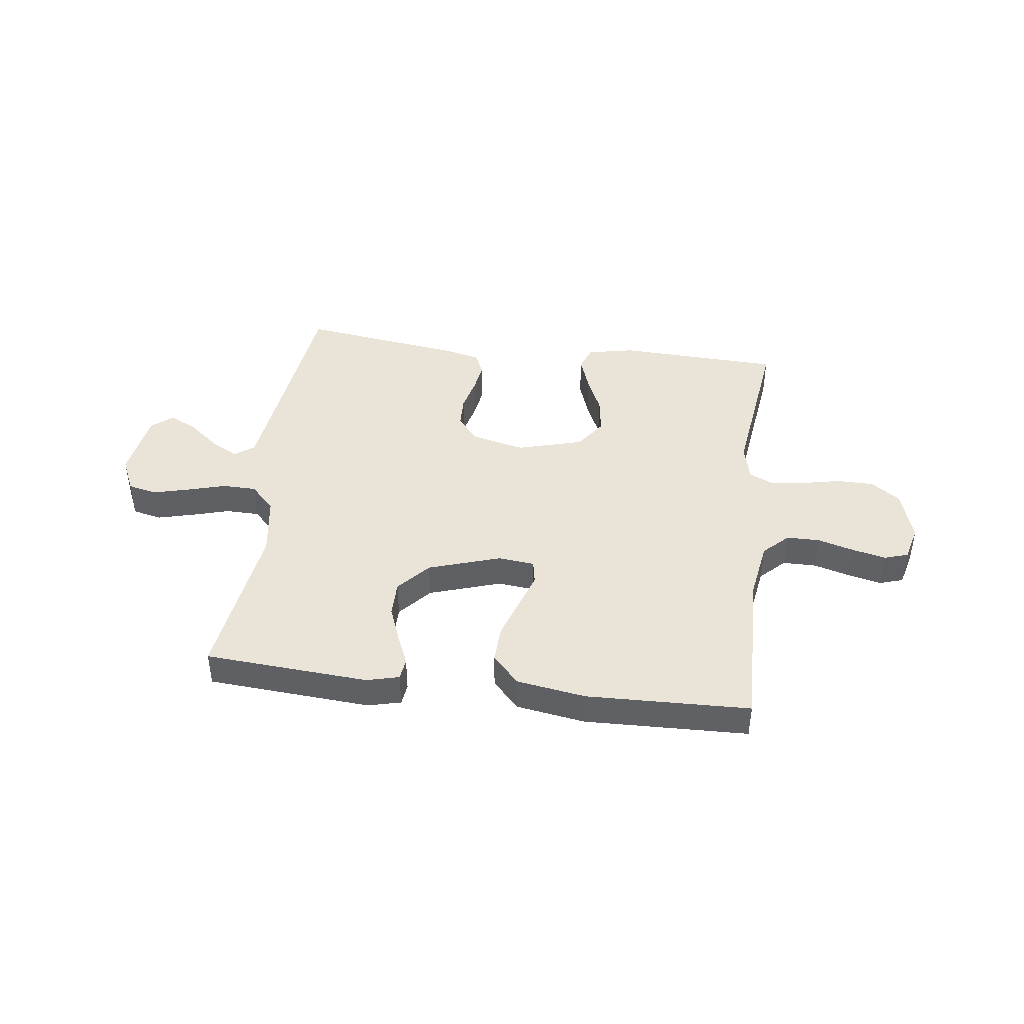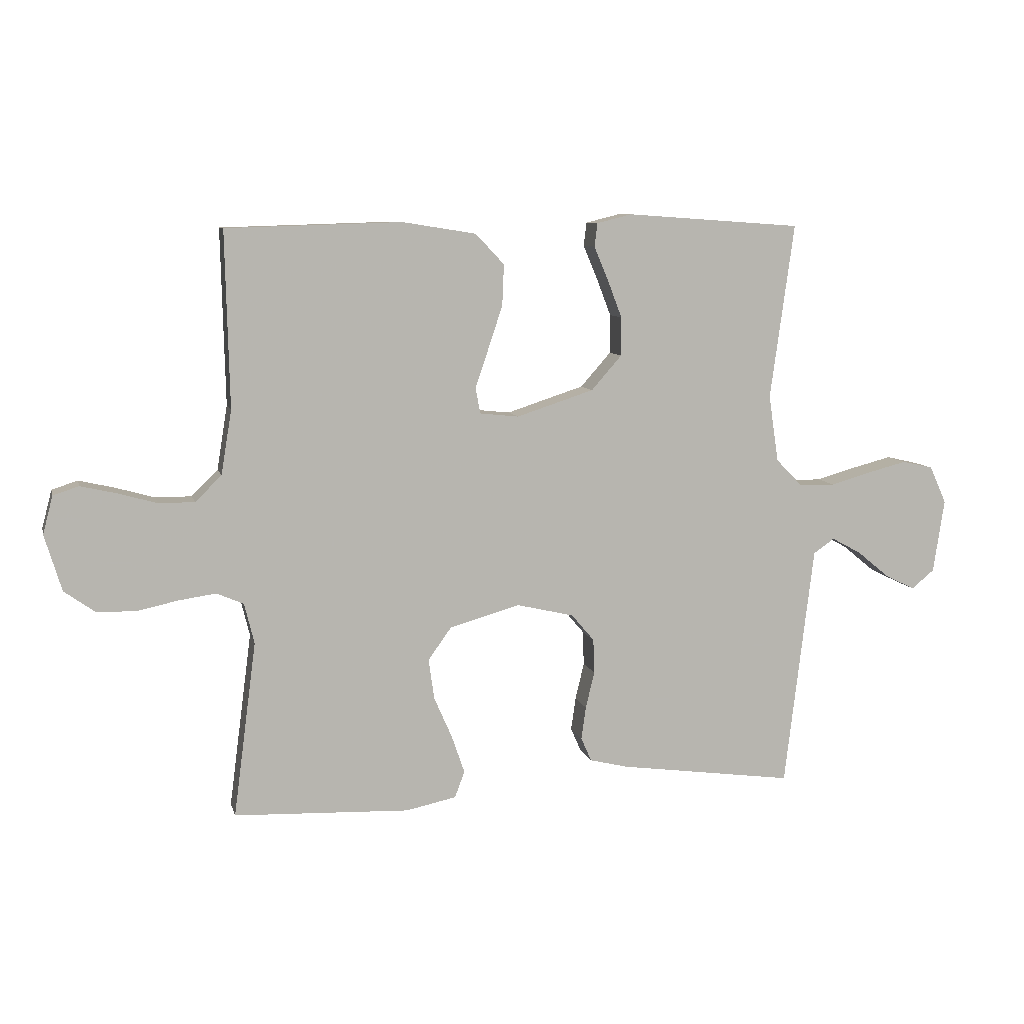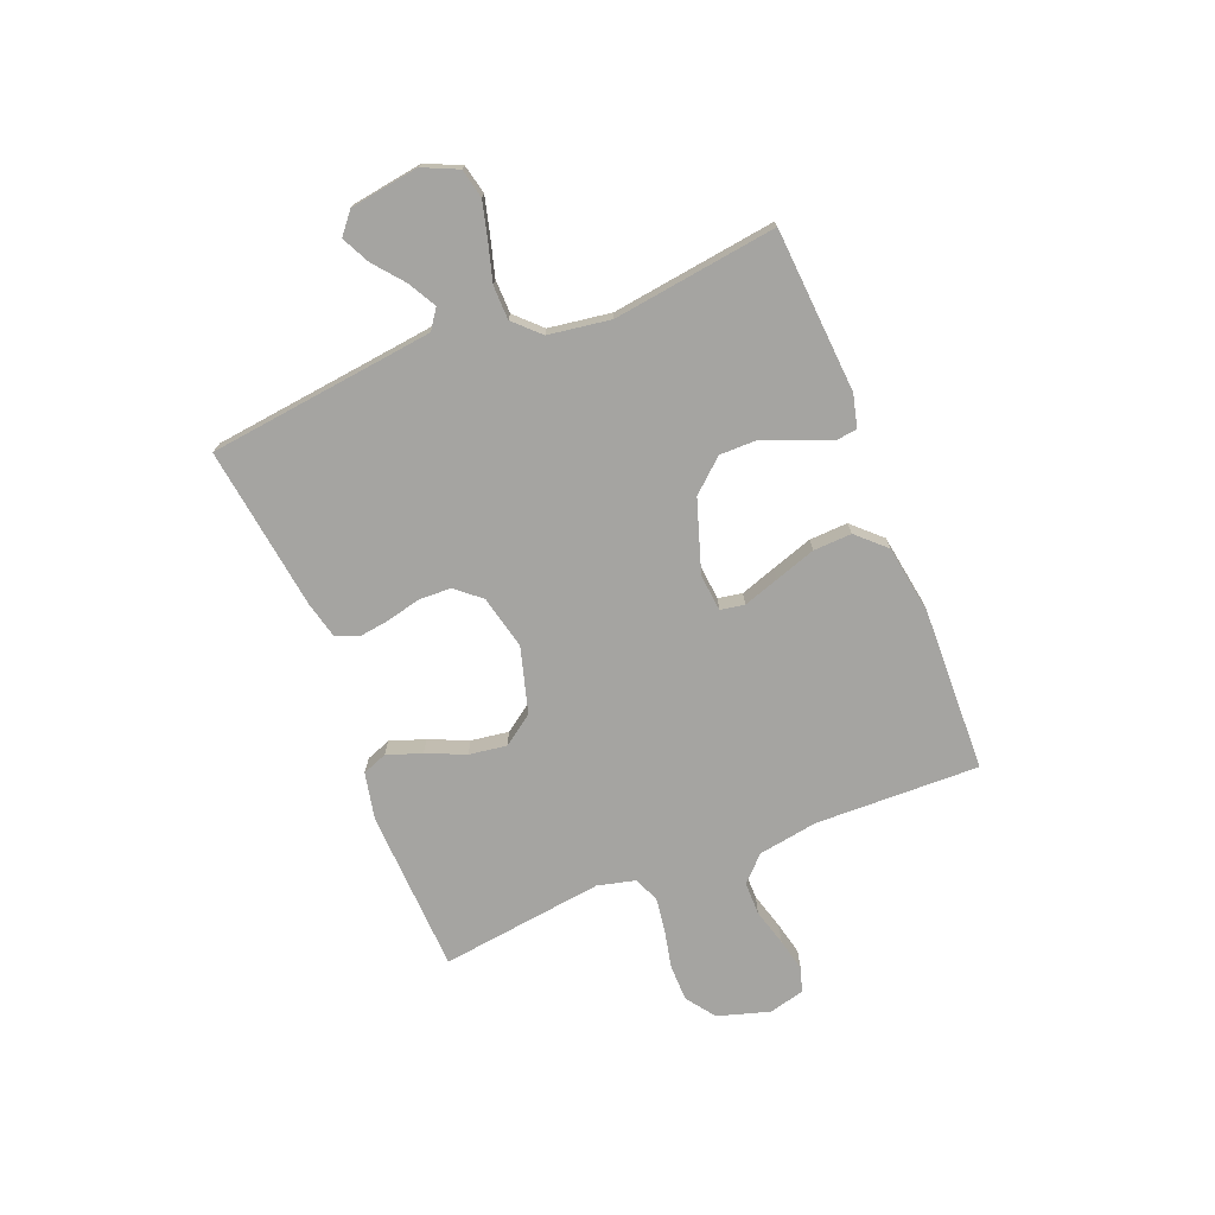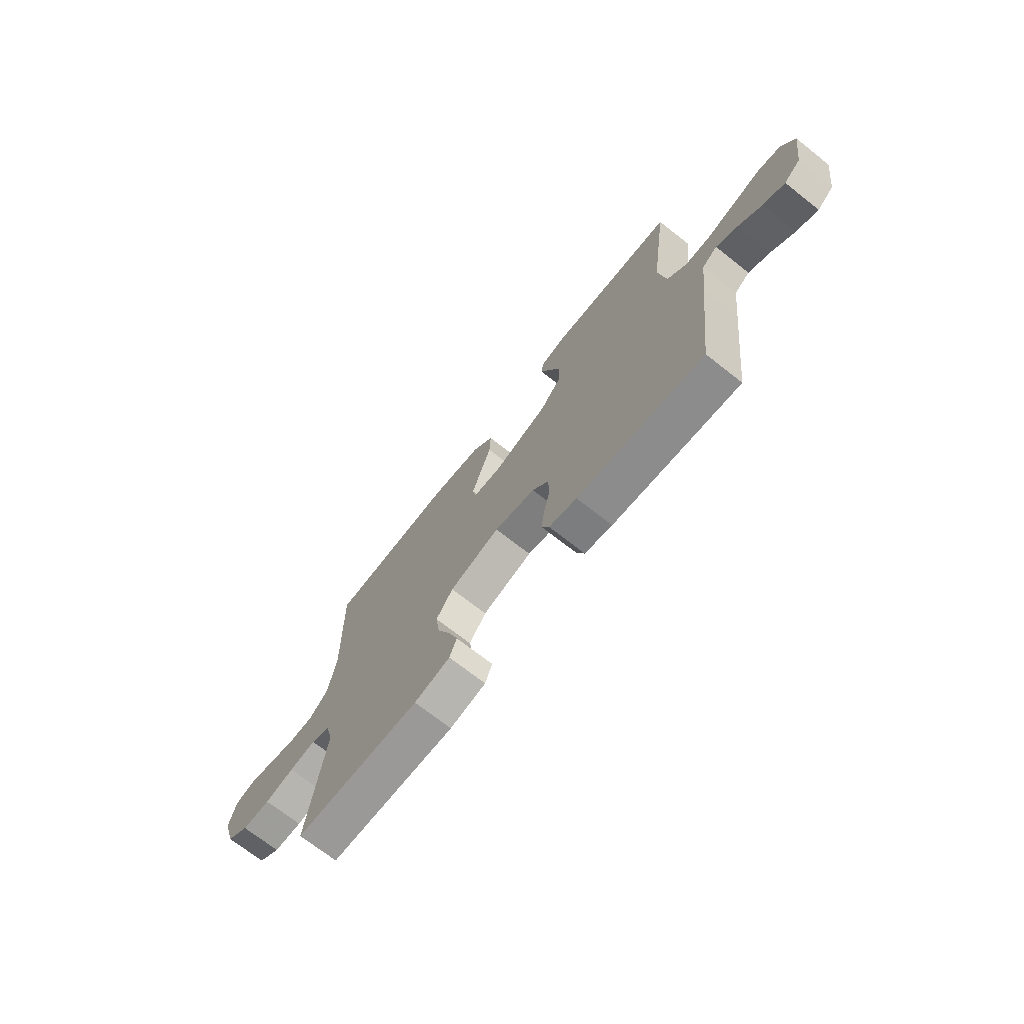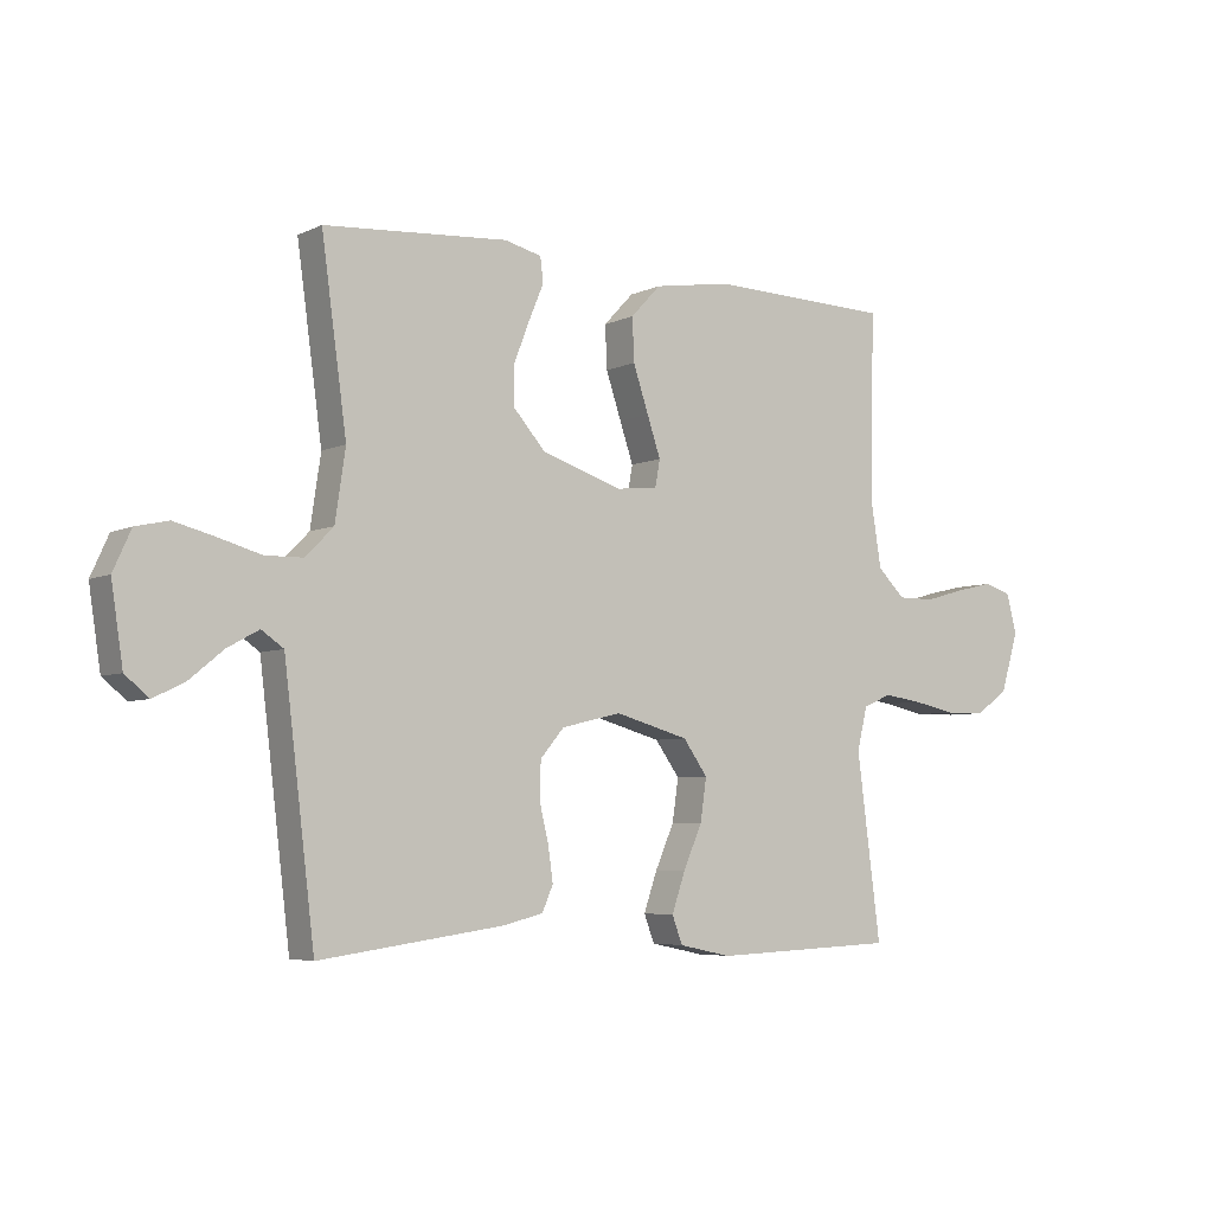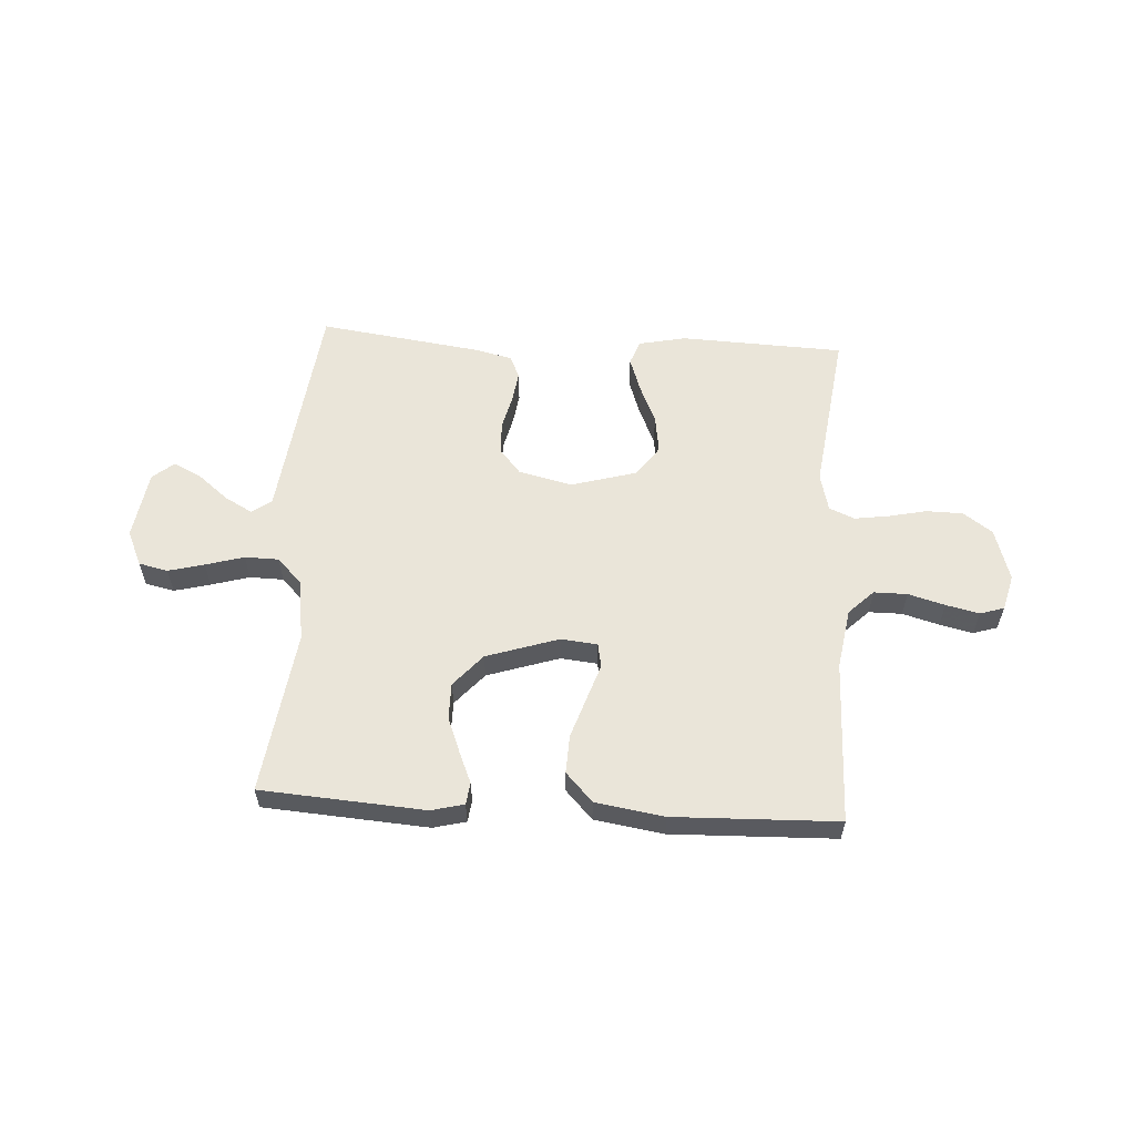
<metadata>
{"format":"obj","ext":"obj","renderer":"f3d","projection":"perspective","resolution":1024,"background":"white","views":[{"elev":43.0,"azim":7.3,"up":"+Y"},{"elev":8.6,"azim":166.5,"up":"+Z"},{"elev":-73.2,"azim":-68.2,"up":"+Y"},{"elev":-71.1,"azim":-128.2,"up":"+Z"},{"elev":-5.3,"azim":-35.3,"up":"+Z"},{"elev":58.2,"azim":3.4,"up":"+Y"}]}
</metadata>
<code>
v -0.5 0.07 0.5
v -0.2 0.07 0.521
v -0.14 0.07 0.506
v -0.135 0.07 0.466
v -0.159 0.07 0.409
v -0.184 0.07 0.344
v -0.184 0.07 0.278
v -0.132 0.07 0.219
v 0 0.07 0.176
v 0.067 0.07 0.183
v 0.075 0.07 0.227
v 0.053 0.07 0.292
v 0.028 0.07 0.367
v 0.025 0.07 0.437
v 0.074 0.07 0.489
v 0.2 0.07 0.509
v 0.5 0.07 0.5
v 0.493 0.07 0.2
v 0.511 0.07 0.09
v 0.556 0.07 0.046
v 0.617 0.07 0.046
v 0.684 0.07 0.065
v 0.745 0.07 0.079
v 0.789 0.07 0.065
v 0.806 0.07 0
v 0.777 0.07 -0.096
v 0.724 0.07 -0.134
v 0.657 0.07 -0.135
v 0.587 0.07 -0.12
v 0.524 0.07 -0.111
v 0.478 0.07 -0.131
v 0.461 0.07 -0.2
v 0.5 0.07 -0.5
v 0.2 0.07 -0.512
v 0.114 0.07 -0.494
v 0.097 0.07 -0.449
v 0.119 0.07 -0.385
v 0.15 0.07 -0.314
v 0.16 0.07 -0.245
v 0.12 0.07 -0.189
v 0 0.07 -0.155
v -0.098 0.07 -0.178
v -0.137 0.07 -0.224
v -0.139 0.07 -0.283
v -0.124 0.07 -0.346
v -0.116 0.07 -0.402
v -0.134 0.07 -0.443
v -0.2 0.07 -0.459
v -0.5 0.07 -0.5
v -0.536 0.07 -0.2
v -0.55 0.07 -0.085
v -0.586 0.07 -0.06
v -0.637 0.07 -0.088
v -0.692 0.07 -0.133
v -0.743 0.07 -0.158
v -0.782 0.07 -0.126
v -0.801 0.07 0
v -0.772 0.07 0.064
v -0.719 0.07 0.076
v -0.653 0.07 0.059
v -0.583 0.07 0.039
v -0.521 0.07 0.04
v -0.476 0.07 0.086
v -0.459 0.07 0.2
v -0.5 0 0.5
v -0.2 0 0.521
v -0.14 0 0.506
v -0.135 0 0.466
v -0.159 0 0.409
v -0.184 0 0.344
v -0.184 0 0.278
v -0.132 0 0.219
v 0 0 0.176
v 0.067 0 0.183
v 0.075 0 0.227
v 0.053 0 0.292
v 0.028 0 0.367
v 0.025 0 0.437
v 0.074 0 0.489
v 0.2 0 0.509
v 0.5 0 0.5
v 0.493 0 0.2
v 0.511 0 0.09
v 0.556 0 0.046
v 0.617 0 0.046
v 0.684 0 0.065
v 0.745 0 0.079
v 0.789 0 0.065
v 0.806 0 0
v 0.777 0 -0.096
v 0.724 0 -0.134
v 0.657 0 -0.135
v 0.587 0 -0.12
v 0.524 0 -0.111
v 0.478 0 -0.131
v 0.461 0 -0.2
v 0.5 0 -0.5
v 0.2 0 -0.512
v 0.114 0 -0.494
v 0.097 0 -0.449
v 0.119 0 -0.385
v 0.15 0 -0.314
v 0.16 0 -0.245
v 0.12 0 -0.189
v 0 0 -0.155
v -0.098 0 -0.178
v -0.137 0 -0.224
v -0.139 0 -0.283
v -0.124 0 -0.346
v -0.116 0 -0.402
v -0.134 0 -0.443
v -0.2 0 -0.459
v -0.5 0 -0.5
v -0.536 0 -0.2
v -0.55 0 -0.085
v -0.586 0 -0.06
v -0.637 0 -0.088
v -0.692 0 -0.133
v -0.743 0 -0.158
v -0.782 0 -0.126
v -0.801 0 0
v -0.772 0 0.064
v -0.719 0 0.076
v -0.653 0 0.059
v -0.583 0 0.039
v -0.521 0 0.04
v -0.476 0 0.086
v -0.459 0 0.2
f 59 60 61
f 58 59 61
f 57 58 61
f 56 57 61
f 55 56 61
f 54 55 61
f 53 54 61
f 52 53 61 62
f 51 52 62 63
f 48 49 50
f 47 48 50
f 46 47 50
f 45 46 50
f 44 45 50
f 50 51 63
f 44 50 63
f 43 44 63
f 36 37 38
f 35 36 38
f 34 35 38
f 33 34 38
f 32 33 38
f 31 32 38 39
f 30 31 39 40
f 27 28 29
f 26 27 29
f 25 26 29
f 24 25 29
f 23 24 29
f 22 23 29
f 21 22 29
f 20 21 29 30
f 30 40 41
f 20 30 41
f 19 20 41
f 16 17 18
f 15 16 18
f 14 15 18
f 13 14 18
f 12 13 18
f 11 12 18
f 10 11 18 19
f 3 4 5
f 2 3 5
f 1 2 5
f 64 1 5
f 64 5 6
f 42 43 63 64
f 19 41 42
f 10 19 42
f 9 10 42
f 8 9 42 64
f 7 8 64
f 6 7 64
f 125 124 123
f 125 123 122
f 125 122 121
f 125 121 120
f 125 120 119
f 125 119 118
f 125 118 117
f 126 125 117 116
f 127 126 116 115
f 114 113 112
f 114 112 111
f 114 111 110
f 114 110 109
f 114 109 108
f 127 115 114
f 127 114 108
f 127 108 107
f 102 101 100
f 102 100 99
f 102 99 98
f 102 98 97
f 102 97 96
f 103 102 96 95
f 104 103 95 94
f 93 92 91
f 93 91 90
f 93 90 89
f 93 89 88
f 93 88 87
f 93 87 86
f 93 86 85
f 94 93 85 84
f 105 104 94
f 105 94 84
f 105 84 83
f 82 81 80
f 82 80 79
f 82 79 78
f 82 78 77
f 82 77 76
f 82 76 75
f 83 82 75 74
f 69 68 67
f 69 67 66
f 69 66 65
f 69 65 128
f 70 69 128
f 128 127 107 106
f 106 105 83
f 106 83 74
f 106 74 73
f 128 106 73 72
f 128 72 71
f 128 71 70
f 1 65 66 2
f 2 66 67 3
f 3 67 68 4
f 4 68 69 5
f 5 69 70 6
f 6 70 71 7
f 7 71 72 8
f 8 72 73 9
f 9 73 74 10
f 10 74 75 11
f 11 75 76 12
f 12 76 77 13
f 13 77 78 14
f 14 78 79 15
f 15 79 80 16
f 16 80 81 17
f 17 81 82 18
f 18 82 83 19
f 19 83 84 20
f 20 84 85 21
f 21 85 86 22
f 22 86 87 23
f 23 87 88 24
f 24 88 89 25
f 25 89 90 26
f 26 90 91 27
f 27 91 92 28
f 28 92 93 29
f 29 93 94 30
f 30 94 95 31
f 31 95 96 32
f 32 96 97 33
f 33 97 98 34
f 34 98 99 35
f 35 99 100 36
f 36 100 101 37
f 37 101 102 38
f 38 102 103 39
f 39 103 104 40
f 40 104 105 41
f 41 105 106 42
f 42 106 107 43
f 43 107 108 44
f 44 108 109 45
f 45 109 110 46
f 46 110 111 47
f 47 111 112 48
f 48 112 113 49
f 49 113 114 50
f 50 114 115 51
f 51 115 116 52
f 52 116 117 53
f 53 117 118 54
f 54 118 119 55
f 55 119 120 56
f 56 120 121 57
f 57 121 122 58
f 58 122 123 59
f 59 123 124 60
f 60 124 125 61
f 61 125 126 62
f 62 126 127 63
f 63 127 128 64
f 64 128 65 1

</code>
